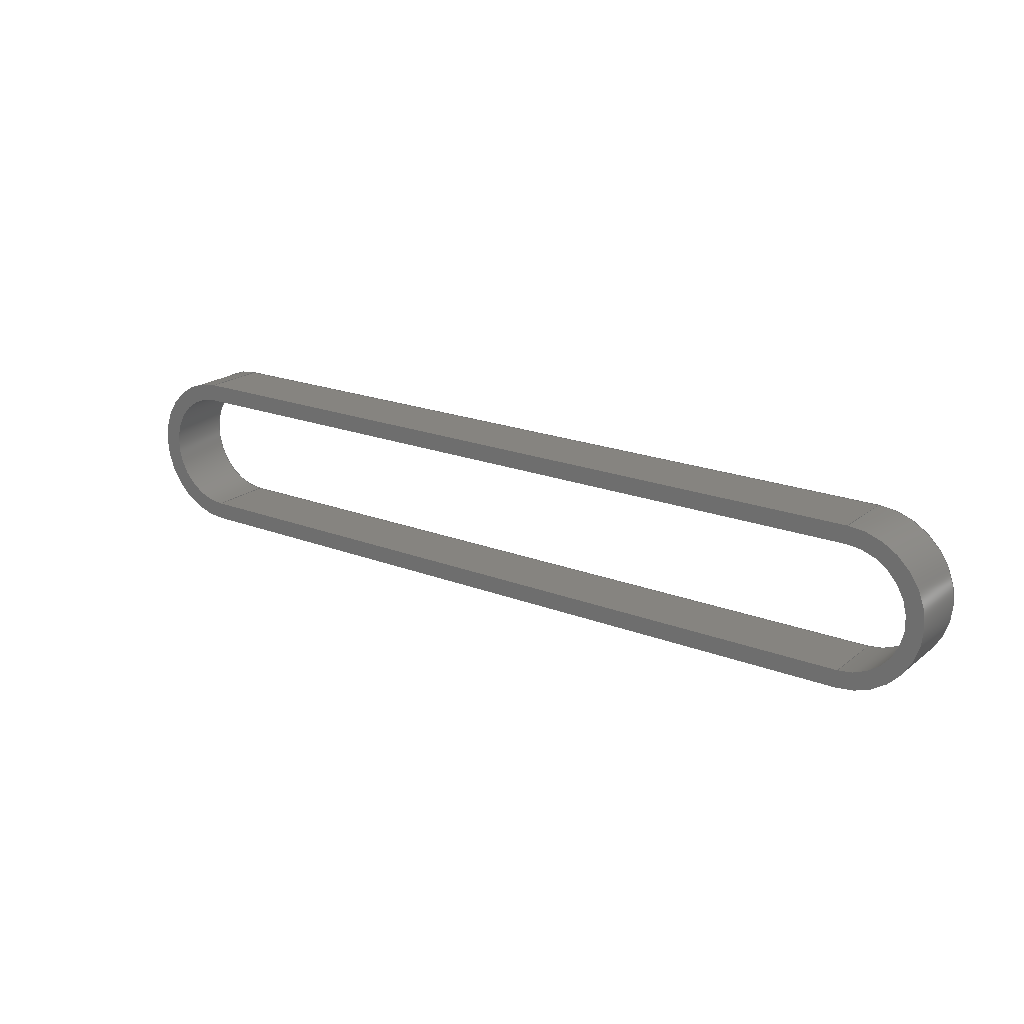
<metadata>
{"format":"step","ext":"step","renderer":"f3d","projection":"perspective","resolution":1024,"background":"white","views":[{"elev":20.1,"azim":35.4,"up":"+Y"}]}
</metadata>
<code>
ISO-10303-21;
DATA;
#1 = MECHANICAL_DESIGN_GEOMETRIC_PRESENTATION_REPRESENTATION( ' ', ( #7, #8, #9, #10, #11, #12, #13, #14, #15, #16 ), #6 );
#2 = PRODUCT_DEFINITION_CONTEXT( '', #17, 'design' );
#3 = APPLICATION_PROTOCOL_DEFINITION( 'international standard', 'automotive_design', 2001, #17 );
#4 = PRODUCT_CATEGORY_RELATIONSHIP( 'NONE', 'NONE', #18, #19 );
#5 = SHAPE_DEFINITION_REPRESENTATION( #20, #21 );
#6 =  ( GEOMETRIC_REPRESENTATION_CONTEXT( 3 )GLOBAL_UNCERTAINTY_ASSIGNED_CONTEXT( ( #22 ) )GLOBAL_UNIT_ASSIGNED_CONTEXT( ( #23, #24, #25 ) )REPRESENTATION_CONTEXT( 'NONE', 'WORKSPACE' ) );
#7 = STYLED_ITEM( '', ( #26 ), #27 );
#8 = STYLED_ITEM( '', ( #28 ), #29 );
#9 = STYLED_ITEM( '', ( #30 ), #31 );
#10 = STYLED_ITEM( '', ( #32 ), #33 );
#11 = STYLED_ITEM( '', ( #34 ), #35 );
#12 = STYLED_ITEM( '', ( #36 ), #37 );
#13 = STYLED_ITEM( '', ( #38 ), #39 );
#14 = STYLED_ITEM( '', ( #40 ), #41 );
#15 = STYLED_ITEM( '', ( #42 ), #43 );
#16 = STYLED_ITEM( '', ( #44 ), #45 );
#17 = APPLICATION_CONTEXT( 'core data for automotive mechanical design processes' );
#18 = PRODUCT_CATEGORY( 'part', 'NONE' );
#19 = PRODUCT_RELATED_PRODUCT_CATEGORY( 'detail', ' ', ( #46 ) );
#20 = PRODUCT_DEFINITION_SHAPE( 'NONE', 'NONE', #47 );
#21 = ADVANCED_BREP_SHAPE_REPRESENTATION( 'Part 1', ( #48, #49 ), #6 );
#22 = UNCERTAINTY_MEASURE_WITH_UNIT( LENGTH_MEASURE( 1e-17 ), #23, '', '' );
#23 =  ( CONVERSION_BASED_UNIT( 'METRE', #50 )LENGTH_UNIT(  )NAMED_UNIT( #51 ) );
#24 =  ( NAMED_UNIT( #52 )PLANE_ANGLE_UNIT(  )SI_UNIT( $, .RADIAN. ) );
#25 =  ( NAMED_UNIT( #52 )SI_UNIT( $, .STERADIAN. )SOLID_ANGLE_UNIT(  ) );
#26 = PRESENTATION_STYLE_ASSIGNMENT( ( #53 ) );
#27 = ADVANCED_FACE( '', ( #54 ), #55, .T. );
#28 = PRESENTATION_STYLE_ASSIGNMENT( ( #56 ) );
#29 = ADVANCED_FACE( '', ( #57 ), #58, .F. );
#30 = PRESENTATION_STYLE_ASSIGNMENT( ( #59 ) );
#31 = ADVANCED_FACE( '', ( #60 ), #61, .T. );
#32 = PRESENTATION_STYLE_ASSIGNMENT( ( #62 ) );
#33 = ADVANCED_FACE( '', ( #63 ), #64, .F. );
#34 = PRESENTATION_STYLE_ASSIGNMENT( ( #65 ) );
#35 = ADVANCED_FACE( '', ( #66 ), #67, .T. );
#36 = PRESENTATION_STYLE_ASSIGNMENT( ( #68 ) );
#37 = ADVANCED_FACE( '', ( #69, #70 ), #71, .F. );
#38 = PRESENTATION_STYLE_ASSIGNMENT( ( #72 ) );
#39 = ADVANCED_FACE( '', ( #73 ), #74, .F. );
#40 = PRESENTATION_STYLE_ASSIGNMENT( ( #75 ) );
#41 = ADVANCED_FACE( '', ( #76, #77 ), #78, .F. );
#42 = PRESENTATION_STYLE_ASSIGNMENT( ( #79 ) );
#43 = ADVANCED_FACE( '', ( #80 ), #81, .T. );
#44 = PRESENTATION_STYLE_ASSIGNMENT( ( #82 ) );
#45 = ADVANCED_FACE( '', ( #83 ), #84, .F. );
#46 = PRODUCT( 'Part 1', 'Part 1', 'PART-Part 1-DESC', ( #85 ) );
#47 = PRODUCT_DEFINITION( 'NONE', 'NONE', #86, #2 );
#48 = MANIFOLD_SOLID_BREP( 'Part 1', #87 );
#49 = AXIS2_PLACEMENT_3D( '', #88, #89, #90 );
#50 = LENGTH_MEASURE_WITH_UNIT( LENGTH_MEASURE( 1 ), #91 );
#51 = DIMENSIONAL_EXPONENTS( 1, 0, 0, 0, 0, 0, 0 );
#52 = DIMENSIONAL_EXPONENTS( 0, 0, 0, 0, 0, 0, 0 );
#53 = SURFACE_STYLE_USAGE( .BOTH., #92 );
#54 = FACE_OUTER_BOUND( '', #93, .T. );
#55 = PLANE( '', #94 );
#56 = SURFACE_STYLE_USAGE( .BOTH., #95 );
#57 = FACE_OUTER_BOUND( '', #96, .T. );
#58 = CYLINDRICAL_SURFACE( '', #97, 0.005616 );
#59 = SURFACE_STYLE_USAGE( .BOTH., #98 );
#60 = FACE_OUTER_BOUND( '', #99, .T. );
#61 = PLANE( '', #100 );
#62 = SURFACE_STYLE_USAGE( .BOTH., #101 );
#63 = FACE_OUTER_BOUND( '', #102, .T. );
#64 = CYLINDRICAL_SURFACE( '', #103, 0.005616 );
#65 = SURFACE_STYLE_USAGE( .BOTH., #104 );
#66 = FACE_OUTER_BOUND( '', #105, .T. );
#67 = CYLINDRICAL_SURFACE( '', #106, 0.007116 );
#68 = SURFACE_STYLE_USAGE( .BOTH., #107 );
#69 = FACE_OUTER_BOUND( '', #108, .T. );
#70 = FACE_BOUND( '', #109, .T. );
#71 = PLANE( '', #110 );
#72 = SURFACE_STYLE_USAGE( .BOTH., #111 );
#73 = FACE_OUTER_BOUND( '', #112, .T. );
#74 = PLANE( '', #113 );
#75 = SURFACE_STYLE_USAGE( .BOTH., #114 );
#76 = FACE_OUTER_BOUND( '', #115, .T. );
#77 = FACE_BOUND( '', #116, .T. );
#78 = PLANE( '', #117 );
#79 = SURFACE_STYLE_USAGE( .BOTH., #118 );
#80 = FACE_OUTER_BOUND( '', #119, .T. );
#81 = CYLINDRICAL_SURFACE( '', #120, 0.007116 );
#82 = SURFACE_STYLE_USAGE( .BOTH., #121 );
#83 = FACE_OUTER_BOUND( '', #122, .T. );
#84 = PLANE( '', #123 );
#85 = PRODUCT_CONTEXT( '', #17, 'mechanical' );
#86 = PRODUCT_DEFINITION_FORMATION_WITH_SPECIFIED_SOURCE( ' ', 'NONE', #46, .NOT_KNOWN. );
#87 = CLOSED_SHELL( '', ( #31, #33, #35, #41, #37, #45, #29, #39, #27, #43 ) );
#88 = CARTESIAN_POINT( '', ( 0, 0, 0 ) );
#89 = DIRECTION( '', ( 0, 0, 1 ) );
#90 = DIRECTION( '', ( 1, 0, 0 ) );
#91 =  ( LENGTH_UNIT(  )NAMED_UNIT( #51 )SI_UNIT( $, .METRE. ) );
#92 = SURFACE_SIDE_STYLE( '', ( #124 ) );
#93 = EDGE_LOOP( '', ( #125, #126, #127, #128 ) );
#94 = AXIS2_PLACEMENT_3D( '', #129, #130, #131 );
#95 = SURFACE_SIDE_STYLE( '', ( #132 ) );
#96 = EDGE_LOOP( '', ( #133, #134, #135, #136 ) );
#97 = AXIS2_PLACEMENT_3D( '', #137, #138, #139 );
#98 = SURFACE_SIDE_STYLE( '', ( #140 ) );
#99 = EDGE_LOOP( '', ( #141, #142, #143, #144 ) );
#100 = AXIS2_PLACEMENT_3D( '', #145, #146, #147 );
#101 = SURFACE_SIDE_STYLE( '', ( #148 ) );
#102 = EDGE_LOOP( '', ( #149, #150, #151, #152 ) );
#103 = AXIS2_PLACEMENT_3D( '', #153, #154, #155 );
#104 = SURFACE_SIDE_STYLE( '', ( #156 ) );
#105 = EDGE_LOOP( '', ( #157, #158, #159, #160 ) );
#106 = AXIS2_PLACEMENT_3D( '', #161, #162, #163 );
#107 = SURFACE_SIDE_STYLE( '', ( #164 ) );
#108 = EDGE_LOOP( '', ( #165, #166, #167, #168 ) );
#109 = EDGE_LOOP( '', ( #169, #170, #171, #172 ) );
#110 = AXIS2_PLACEMENT_3D( '', #173, #174, #175 );
#111 = SURFACE_SIDE_STYLE( '', ( #176 ) );
#112 = EDGE_LOOP( '', ( #177, #178, #179, #180 ) );
#113 = AXIS2_PLACEMENT_3D( '', #181, #182, #183 );
#114 = SURFACE_SIDE_STYLE( '', ( #184 ) );
#115 = EDGE_LOOP( '', ( #185, #186, #187, #188 ) );
#116 = EDGE_LOOP( '', ( #189, #190, #191, #192 ) );
#117 = AXIS2_PLACEMENT_3D( '', #193, #194, #195 );
#118 = SURFACE_SIDE_STYLE( '', ( #196 ) );
#119 = EDGE_LOOP( '', ( #197, #198, #199, #200 ) );
#120 = AXIS2_PLACEMENT_3D( '', #201, #202, #203 );
#121 = SURFACE_SIDE_STYLE( '', ( #204 ) );
#122 = EDGE_LOOP( '', ( #205, #206, #207, #208 ) );
#123 = AXIS2_PLACEMENT_3D( '', #209, #210, #211 );
#124 = SURFACE_STYLE_FILL_AREA( #212 );
#125 = ORIENTED_EDGE( '', *, *, #213, .F. );
#126 = ORIENTED_EDGE( '', *, *, #214, .F. );
#127 = ORIENTED_EDGE( '', *, *, #215, .T. );
#128 = ORIENTED_EDGE( '', *, *, #216, .T. );
#129 = CARTESIAN_POINT( '', ( -0.01227, -0.007116, -0.003 ) );
#130 = DIRECTION( '', ( 0, -1, 0 ) );
#131 = DIRECTION( '', ( 0, 0, -1 ) );
#132 = SURFACE_STYLE_FILL_AREA( #217 );
#133 = ORIENTED_EDGE( '', *, *, #218, .T. );
#134 = ORIENTED_EDGE( '', *, *, #219, .F. );
#135 = ORIENTED_EDGE( '', *, *, #220, .F. );
#136 = ORIENTED_EDGE( '', *, *, #221, .T. );
#137 = CARTESIAN_POINT( '', ( -0.035, 0, -0.003 ) );
#138 = DIRECTION( '', ( -0, -0, -1 ) );
#139 = DIRECTION( '', ( 1, 0, 0 ) );
#140 = SURFACE_STYLE_FILL_AREA( #222 );
#141 = ORIENTED_EDGE( '', *, *, #223, .F. );
#142 = ORIENTED_EDGE( '', *, *, #224, .F. );
#143 = ORIENTED_EDGE( '', *, *, #225, .T. );
#144 = ORIENTED_EDGE( '', *, *, #226, .T. );
#145 = CARTESIAN_POINT( '', ( 0, 0.007116, -0.003 ) );
#146 = DIRECTION( '', ( 0, 1, 0 ) );
#147 = DIRECTION( '', ( 0, 0, 1 ) );
#148 = SURFACE_STYLE_FILL_AREA( #227 );
#149 = ORIENTED_EDGE( '', *, *, #228, .T. );
#150 = ORIENTED_EDGE( '', *, *, #229, .F. );
#151 = ORIENTED_EDGE( '', *, *, #230, .F. );
#152 = ORIENTED_EDGE( '', *, *, #231, .T. );
#153 = CARTESIAN_POINT( '', ( 0.035, 0, -0.003 ) );
#154 = DIRECTION( '', ( -0, -0, -1 ) );
#155 = DIRECTION( '', ( 1, 0, 0 ) );
#156 = SURFACE_STYLE_FILL_AREA( #232 );
#157 = ORIENTED_EDGE( '', *, *, #233, .F. );
#158 = ORIENTED_EDGE( '', *, *, #226, .F. );
#159 = ORIENTED_EDGE( '', *, *, #234, .T. );
#160 = ORIENTED_EDGE( '', *, *, #214, .T. );
#161 = CARTESIAN_POINT( '', ( -0.035, 0, -0.003 ) );
#162 = DIRECTION( '', ( -0, -0, -1 ) );
#163 = DIRECTION( '', ( 1, 0, 0 ) );
#164 = SURFACE_STYLE_FILL_AREA( #235 );
#165 = ORIENTED_EDGE( '', *, *, #225, .F. );
#166 = ORIENTED_EDGE( '', *, *, #236, .F. );
#167 = ORIENTED_EDGE( '', *, *, #215, .F. );
#168 = ORIENTED_EDGE( '', *, *, #234, .F. );
#169 = ORIENTED_EDGE( '', *, *, #237, .T. );
#170 = ORIENTED_EDGE( '', *, *, #220, .T. );
#171 = ORIENTED_EDGE( '', *, *, #238, .T. );
#172 = ORIENTED_EDGE( '', *, *, #230, .T. );
#173 = CARTESIAN_POINT( '', ( 0, 0.006366, -0.003 ) );
#174 = DIRECTION( '', ( 0, 0, 1 ) );
#175 = DIRECTION( '', ( 1, 0, 0 ) );
#176 = SURFACE_STYLE_FILL_AREA( #239 );
#177 = ORIENTED_EDGE( '', *, *, #240, .T. );
#178 = ORIENTED_EDGE( '', *, *, #231, .F. );
#179 = ORIENTED_EDGE( '', *, *, #238, .F. );
#180 = ORIENTED_EDGE( '', *, *, #219, .T. );
#181 = CARTESIAN_POINT( '', ( -0.01227, -0.005616, -0.003 ) );
#182 = DIRECTION( '', ( 0, -1, 0 ) );
#183 = DIRECTION( '', ( 0, 0, -1 ) );
#184 = SURFACE_STYLE_FILL_AREA( #241 );
#185 = ORIENTED_EDGE( '', *, *, #213, .T. );
#186 = ORIENTED_EDGE( '', *, *, #242, .T. );
#187 = ORIENTED_EDGE( '', *, *, #223, .T. );
#188 = ORIENTED_EDGE( '', *, *, #233, .T. );
#189 = ORIENTED_EDGE( '', *, *, #240, .F. );
#190 = ORIENTED_EDGE( '', *, *, #218, .F. );
#191 = ORIENTED_EDGE( '', *, *, #243, .F. );
#192 = ORIENTED_EDGE( '', *, *, #228, .F. );
#193 = CARTESIAN_POINT( '', ( -0.01227, -0.006366, 0.003 ) );
#194 = DIRECTION( '', ( 0, 0, -1 ) );
#195 = DIRECTION( '', ( 1, 0, 0 ) );
#196 = SURFACE_STYLE_FILL_AREA( #244 );
#197 = ORIENTED_EDGE( '', *, *, #242, .F. );
#198 = ORIENTED_EDGE( '', *, *, #216, .F. );
#199 = ORIENTED_EDGE( '', *, *, #236, .T. );
#200 = ORIENTED_EDGE( '', *, *, #224, .T. );
#201 = CARTESIAN_POINT( '', ( 0.035, 0, -0.003 ) );
#202 = DIRECTION( '', ( -0, -0, -1 ) );
#203 = DIRECTION( '', ( 1, 0, 0 ) );
#204 = SURFACE_STYLE_FILL_AREA( #245 );
#205 = ORIENTED_EDGE( '', *, *, #243, .T. );
#206 = ORIENTED_EDGE( '', *, *, #221, .F. );
#207 = ORIENTED_EDGE( '', *, *, #237, .F. );
#208 = ORIENTED_EDGE( '', *, *, #229, .T. );
#209 = CARTESIAN_POINT( '', ( 0, 0.005616, -0.003 ) );
#210 = DIRECTION( '', ( 0, 1, 0 ) );
#211 = DIRECTION( '', ( 0, 0, 1 ) );
#212 = FILL_AREA_STYLE( '', ( #246 ) );
#213 = EDGE_CURVE( '', #247, #248, #249, .T. );
#214 = EDGE_CURVE( '', #250, #247, #251, .T. );
#215 = EDGE_CURVE( '', #250, #252, #253, .T. );
#216 = EDGE_CURVE( '', #252, #248, #254, .F. );
#217 = FILL_AREA_STYLE( '', ( #255 ) );
#218 = EDGE_CURVE( '', #256, #257, #258, .T. );
#219 = EDGE_CURVE( '', #259, #257, #260, .T. );
#220 = EDGE_CURVE( '', #261, #259, #262, .T. );
#221 = EDGE_CURVE( '', #261, #256, #263, .T. );
#222 = FILL_AREA_STYLE( '', ( #264 ) );
#223 = EDGE_CURVE( '', #265, #266, #267, .F. );
#224 = EDGE_CURVE( '', #268, #265, #269, .T. );
#225 = EDGE_CURVE( '', #268, #270, #271, .F. );
#226 = EDGE_CURVE( '', #270, #266, #272, .T. );
#227 = FILL_AREA_STYLE( '', ( #273 ) );
#228 = EDGE_CURVE( '', #274, #275, #276, .T. );
#229 = EDGE_CURVE( '', #277, #275, #278, .T. );
#230 = EDGE_CURVE( '', #279, #277, #280, .T. );
#231 = EDGE_CURVE( '', #279, #274, #281, .F. );
#232 = FILL_AREA_STYLE( '', ( #282 ) );
#233 = EDGE_CURVE( '', #266, #247, #283, .T. );
#234 = EDGE_CURVE( '', #270, #250, #284, .T. );
#235 = FILL_AREA_STYLE( '', ( #285 ) );
#236 = EDGE_CURVE( '', #252, #268, #286, .T. );
#237 = EDGE_CURVE( '', #277, #261, #287, .F. );
#238 = EDGE_CURVE( '', #259, #279, #288, .T. );
#239 = FILL_AREA_STYLE( '', ( #289 ) );
#240 = EDGE_CURVE( '', #257, #274, #290, .T. );
#241 = FILL_AREA_STYLE( '', ( #291 ) );
#242 = EDGE_CURVE( '', #248, #265, #292, .T. );
#243 = EDGE_CURVE( '', #275, #256, #293, .F. );
#244 = FILL_AREA_STYLE( '', ( #294 ) );
#245 = FILL_AREA_STYLE( '', ( #295 ) );
#246 = FILL_AREA_STYLE_COLOUR( '', #296 );
#247 = VERTEX_POINT( '', #297 );
#248 = VERTEX_POINT( '', #298 );
#249 = LINE( '', #299, #300 );
#250 = VERTEX_POINT( '', #301 );
#251 = LINE( '', #302, #303 );
#252 = VERTEX_POINT( '', #304 );
#253 = LINE( '', #305, #306 );
#254 = LINE( '', #307, #308 );
#255 = FILL_AREA_STYLE_COLOUR( '', #309 );
#256 = VERTEX_POINT( '', #310 );
#257 = VERTEX_POINT( '', #311 );
#258 = CIRCLE( '', #312, 0.005616 );
#259 = VERTEX_POINT( '', #313 );
#260 = LINE( '', #314, #315 );
#261 = VERTEX_POINT( '', #316 );
#262 = CIRCLE( '', #317, 0.005616 );
#263 = LINE( '', #318, #319 );
#264 = FILL_AREA_STYLE_COLOUR( '', #320 );
#265 = VERTEX_POINT( '', #321 );
#266 = VERTEX_POINT( '', #322 );
#267 = LINE( '', #323, #324 );
#268 = VERTEX_POINT( '', #325 );
#269 = LINE( '', #326, #327 );
#270 = VERTEX_POINT( '', #328 );
#271 = LINE( '', #329, #330 );
#272 = LINE( '', #331, #332 );
#273 = FILL_AREA_STYLE_COLOUR( '', #333 );
#274 = VERTEX_POINT( '', #334 );
#275 = VERTEX_POINT( '', #335 );
#276 = CIRCLE( '', #336, 0.005616 );
#277 = VERTEX_POINT( '', #337 );
#278 = LINE( '', #338, #339 );
#279 = VERTEX_POINT( '', #340 );
#280 = CIRCLE( '', #341, 0.005616 );
#281 = LINE( '', #342, #343 );
#282 = FILL_AREA_STYLE_COLOUR( '', #344 );
#283 = CIRCLE( '', #345, 0.007116 );
#284 = CIRCLE( '', #346, 0.007116 );
#285 = FILL_AREA_STYLE_COLOUR( '', #347 );
#286 = CIRCLE( '', #348, 0.007116 );
#287 = LINE( '', #349, #350 );
#288 = LINE( '', #351, #352 );
#289 = FILL_AREA_STYLE_COLOUR( '', #353 );
#290 = LINE( '', #354, #355 );
#291 = FILL_AREA_STYLE_COLOUR( '', #356 );
#292 = CIRCLE( '', #357, 0.007116 );
#293 = LINE( '', #358, #359 );
#294 = FILL_AREA_STYLE_COLOUR( '', #360 );
#295 = FILL_AREA_STYLE_COLOUR( '', #361 );
#296 = COLOUR_RGB( '', 0.3608, 0.3608, 0.3608 );
#297 = CARTESIAN_POINT( '', ( -0.035, -0.007116, 0.003 ) );
#298 = CARTESIAN_POINT( '', ( 0.035, -0.007116, 0.003 ) );
#299 = CARTESIAN_POINT( '', ( -0.01227, -0.007116, 0.003 ) );
#300 = VECTOR( '', #362, 1 );
#301 = CARTESIAN_POINT( '', ( -0.035, -0.007116, -0.003 ) );
#302 = CARTESIAN_POINT( '', ( -0.035, -0.007116, -0.003 ) );
#303 = VECTOR( '', #363, 1 );
#304 = CARTESIAN_POINT( '', ( 0.035, -0.007116, -0.003 ) );
#305 = CARTESIAN_POINT( '', ( -0.01227, -0.007116, -0.003 ) );
#306 = VECTOR( '', #364, 1 );
#307 = CARTESIAN_POINT( '', ( 0.035, -0.007116, -0.003 ) );
#308 = VECTOR( '', #365, 1 );
#309 = COLOUR_RGB( '', 0.3608, 0.3608, 0.3608 );
#310 = CARTESIAN_POINT( '', ( -0.035, 0.005616, 0.003 ) );
#311 = CARTESIAN_POINT( '', ( -0.035, -0.005616, 0.003 ) );
#312 = AXIS2_PLACEMENT_3D( '', #366, #367, #368 );
#313 = CARTESIAN_POINT( '', ( -0.035, -0.005616, -0.003 ) );
#314 = CARTESIAN_POINT( '', ( -0.035, -0.005616, -0.003 ) );
#315 = VECTOR( '', #369, 1 );
#316 = CARTESIAN_POINT( '', ( -0.035, 0.005616, -0.003 ) );
#317 = AXIS2_PLACEMENT_3D( '', #370, #371, #372 );
#318 = CARTESIAN_POINT( '', ( -0.035, 0.005616, -0.003 ) );
#319 = VECTOR( '', #373, 1 );
#320 = COLOUR_RGB( '', 0.3608, 0.3608, 0.3608 );
#321 = CARTESIAN_POINT( '', ( 0.035, 0.007116, 0.003 ) );
#322 = CARTESIAN_POINT( '', ( -0.035, 0.007116, 0.003 ) );
#323 = CARTESIAN_POINT( '', ( 0, 0.007116, 0.003 ) );
#324 = VECTOR( '', #374, 1 );
#325 = CARTESIAN_POINT( '', ( 0.035, 0.007116, -0.003 ) );
#326 = CARTESIAN_POINT( '', ( 0.035, 0.007116, -0.003 ) );
#327 = VECTOR( '', #375, 1 );
#328 = CARTESIAN_POINT( '', ( -0.035, 0.007116, -0.003 ) );
#329 = CARTESIAN_POINT( '', ( 0, 0.007116, -0.003 ) );
#330 = VECTOR( '', #376, 1 );
#331 = CARTESIAN_POINT( '', ( -0.035, 0.007116, -0.003 ) );
#332 = VECTOR( '', #377, 1 );
#333 = COLOUR_RGB( '', 0.3608, 0.3608, 0.3608 );
#334 = CARTESIAN_POINT( '', ( 0.035, -0.005616, 0.003 ) );
#335 = CARTESIAN_POINT( '', ( 0.035, 0.005616, 0.003 ) );
#336 = AXIS2_PLACEMENT_3D( '', #378, #379, #380 );
#337 = CARTESIAN_POINT( '', ( 0.035, 0.005616, -0.003 ) );
#338 = CARTESIAN_POINT( '', ( 0.035, 0.005616, -0.003 ) );
#339 = VECTOR( '', #381, 1 );
#340 = CARTESIAN_POINT( '', ( 0.035, -0.005616, -0.003 ) );
#341 = AXIS2_PLACEMENT_3D( '', #382, #383, #384 );
#342 = CARTESIAN_POINT( '', ( 0.035, -0.005616, -0.003 ) );
#343 = VECTOR( '', #385, 1 );
#344 = COLOUR_RGB( '', 0.3608, 0.3608, 0.3608 );
#345 = AXIS2_PLACEMENT_3D( '', #386, #387, #388 );
#346 = AXIS2_PLACEMENT_3D( '', #389, #390, #391 );
#347 = COLOUR_RGB( '', 0.3608, 0.3608, 0.3608 );
#348 = AXIS2_PLACEMENT_3D( '', #392, #393, #394 );
#349 = CARTESIAN_POINT( '', ( 0, 0.005616, -0.003 ) );
#350 = VECTOR( '', #395, 1 );
#351 = CARTESIAN_POINT( '', ( -0.01227, -0.005616, -0.003 ) );
#352 = VECTOR( '', #396, 1 );
#353 = COLOUR_RGB( '', 0.3608, 0.3608, 0.3608 );
#354 = CARTESIAN_POINT( '', ( -0.01227, -0.005616, 0.003 ) );
#355 = VECTOR( '', #397, 1 );
#356 = COLOUR_RGB( '', 0.3608, 0.3608, 0.3608 );
#357 = AXIS2_PLACEMENT_3D( '', #398, #399, #400 );
#358 = CARTESIAN_POINT( '', ( 0, 0.005616, 0.003 ) );
#359 = VECTOR( '', #401, 1 );
#360 = COLOUR_RGB( '', 0.3608, 0.3608, 0.3608 );
#361 = COLOUR_RGB( '', 0.3608, 0.3608, 0.3608 );
#362 = DIRECTION( '', ( 1, 0, 0 ) );
#363 = DIRECTION( '', ( 0, 0, 1 ) );
#364 = DIRECTION( '', ( 1, 0, 0 ) );
#365 = DIRECTION( '', ( 0, 0, -1 ) );
#366 = CARTESIAN_POINT( '', ( -0.035, 0, 0.003 ) );
#367 = DIRECTION( '', ( 0, 0, 1 ) );
#368 = DIRECTION( '', ( 1, 0, 0 ) );
#369 = DIRECTION( '', ( 0, 0, 1 ) );
#370 = CARTESIAN_POINT( '', ( -0.035, 0, -0.003 ) );
#371 = DIRECTION( '', ( 0, 0, 1 ) );
#372 = DIRECTION( '', ( 1, 0, 0 ) );
#373 = DIRECTION( '', ( 0, 0, 1 ) );
#374 = DIRECTION( '', ( 1, 0, 0 ) );
#375 = DIRECTION( '', ( 0, 0, 1 ) );
#376 = DIRECTION( '', ( 1, 0, 0 ) );
#377 = DIRECTION( '', ( 0, 0, 1 ) );
#378 = CARTESIAN_POINT( '', ( 0.035, 0, 0.003 ) );
#379 = DIRECTION( '', ( 0, 0, 1 ) );
#380 = DIRECTION( '', ( 1, 0, 0 ) );
#381 = DIRECTION( '', ( 0, 0, 1 ) );
#382 = CARTESIAN_POINT( '', ( 0.035, 0, -0.003 ) );
#383 = DIRECTION( '', ( 0, 0, 1 ) );
#384 = DIRECTION( '', ( 1, 0, 0 ) );
#385 = DIRECTION( '', ( 0, 0, -1 ) );
#386 = CARTESIAN_POINT( '', ( -0.035, 0, 0.003 ) );
#387 = DIRECTION( '', ( 0, 0, 1 ) );
#388 = DIRECTION( '', ( 1, 0, 0 ) );
#389 = CARTESIAN_POINT( '', ( -0.035, 0, -0.003 ) );
#390 = DIRECTION( '', ( 0, 0, 1 ) );
#391 = DIRECTION( '', ( 1, 0, 0 ) );
#392 = CARTESIAN_POINT( '', ( 0.035, 0, -0.003 ) );
#393 = DIRECTION( '', ( 0, 0, 1 ) );
#394 = DIRECTION( '', ( 1, 0, 0 ) );
#395 = DIRECTION( '', ( 1, 0, 0 ) );
#396 = DIRECTION( '', ( 1, 0, 0 ) );
#397 = DIRECTION( '', ( 1, 0, 0 ) );
#398 = CARTESIAN_POINT( '', ( 0.035, 0, 0.003 ) );
#399 = DIRECTION( '', ( 0, 0, 1 ) );
#400 = DIRECTION( '', ( 1, 0, 0 ) );
#401 = DIRECTION( '', ( 1, 0, 0 ) );
ENDSEC;
END-ISO-10303-21;

</code>
